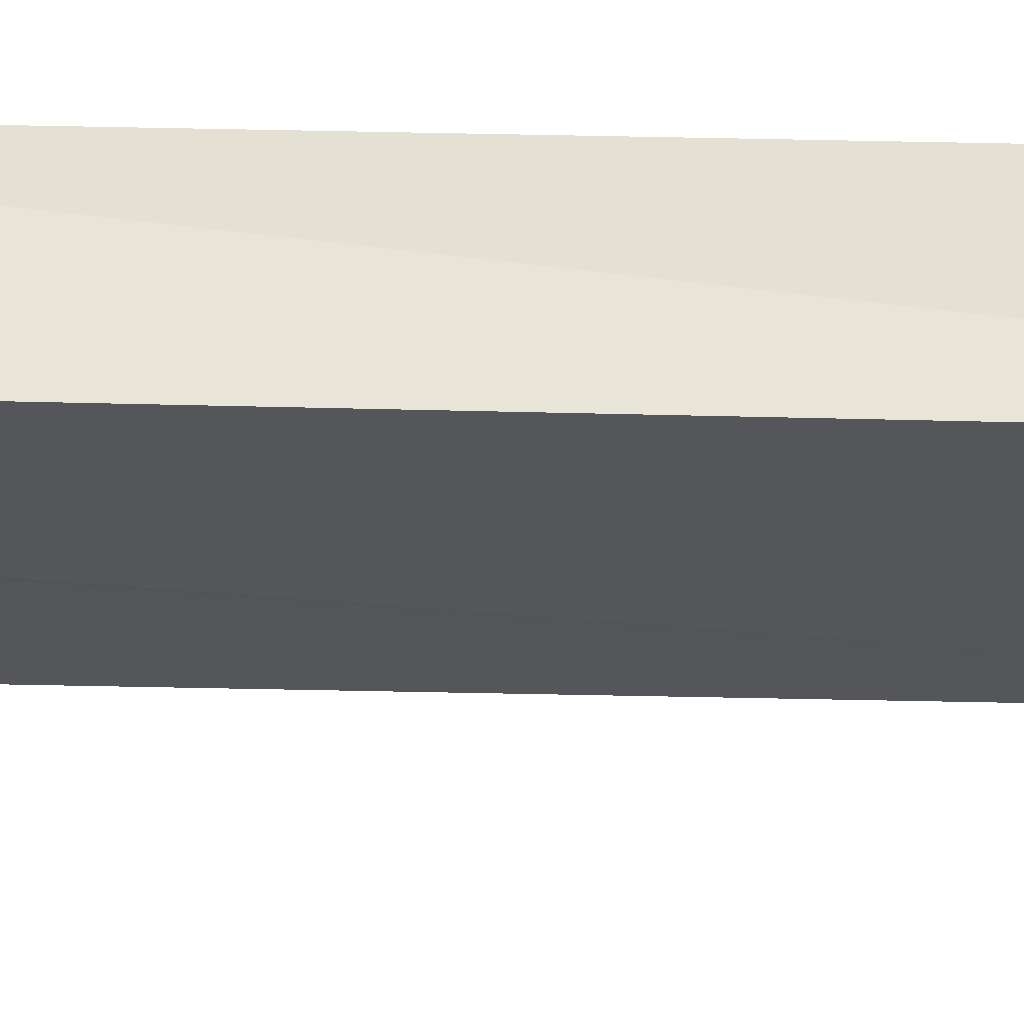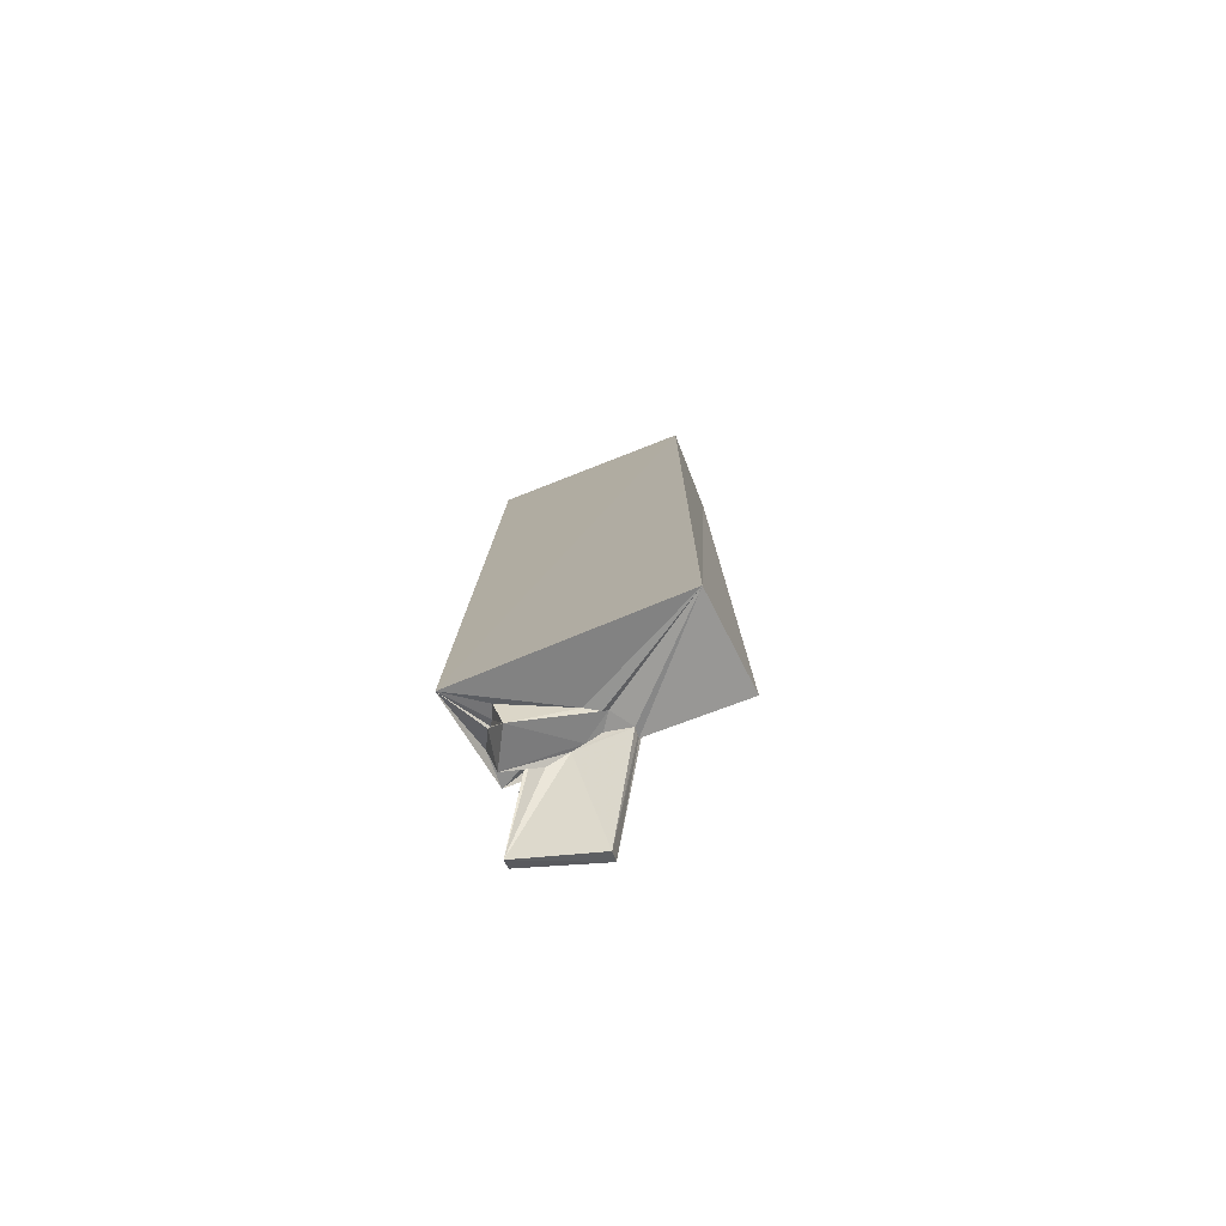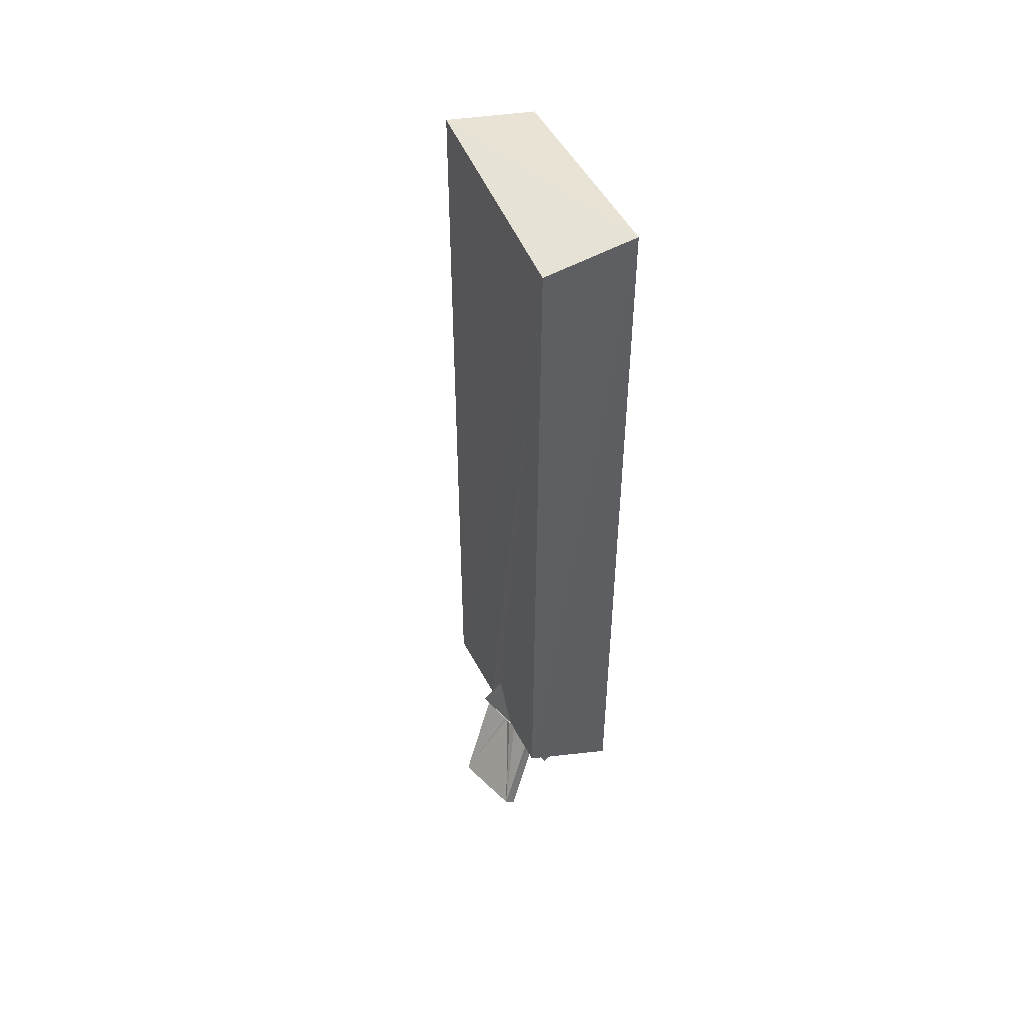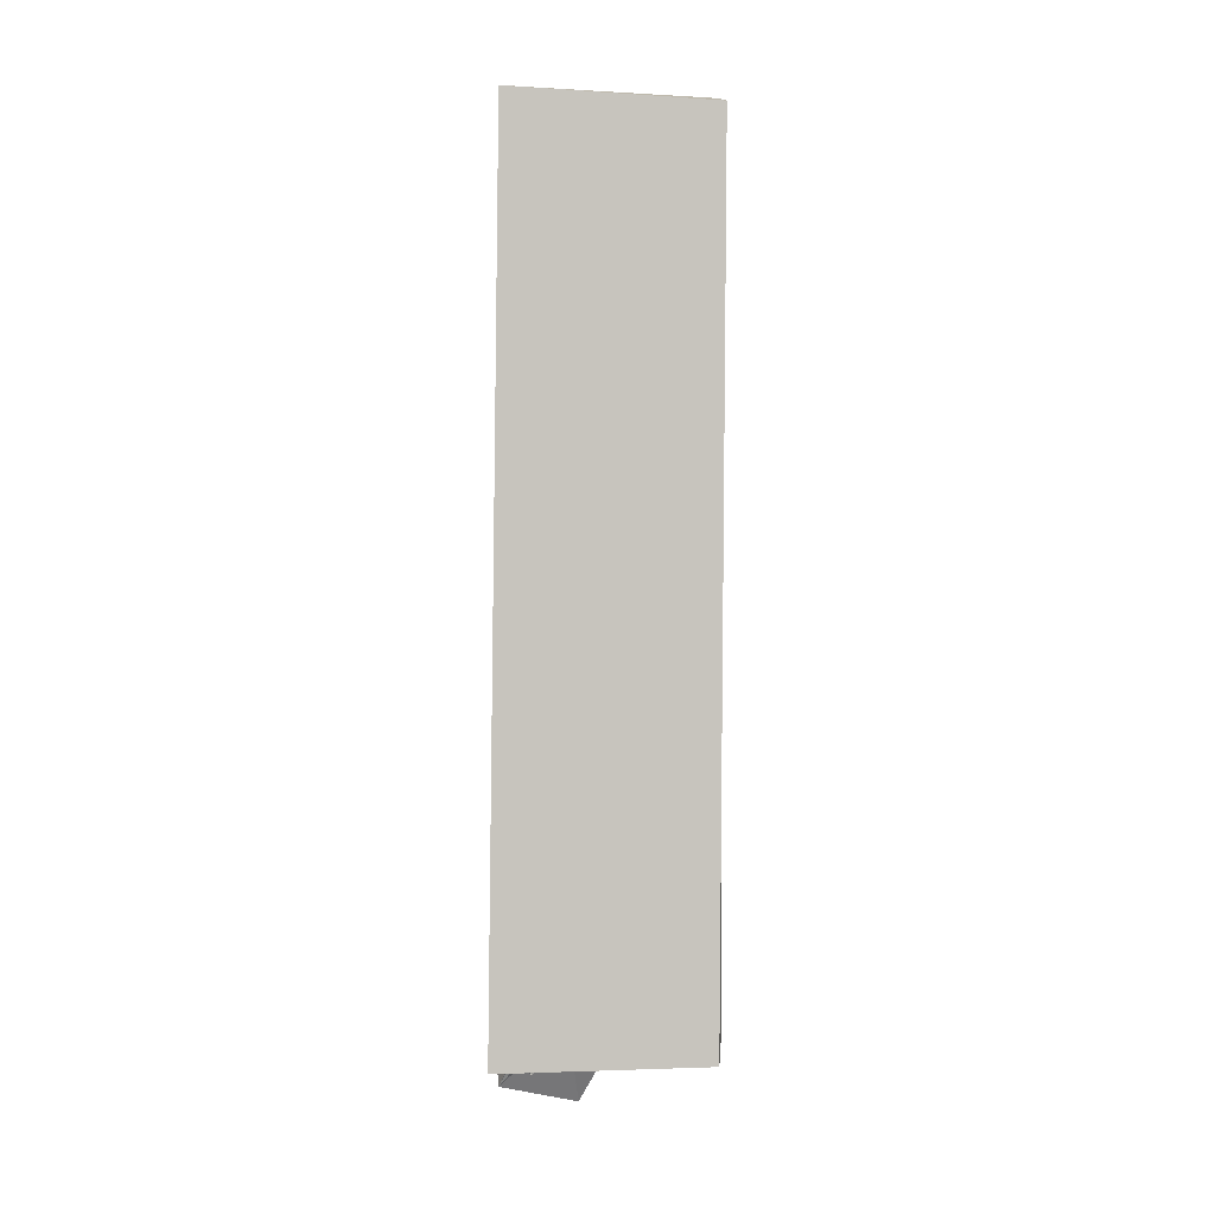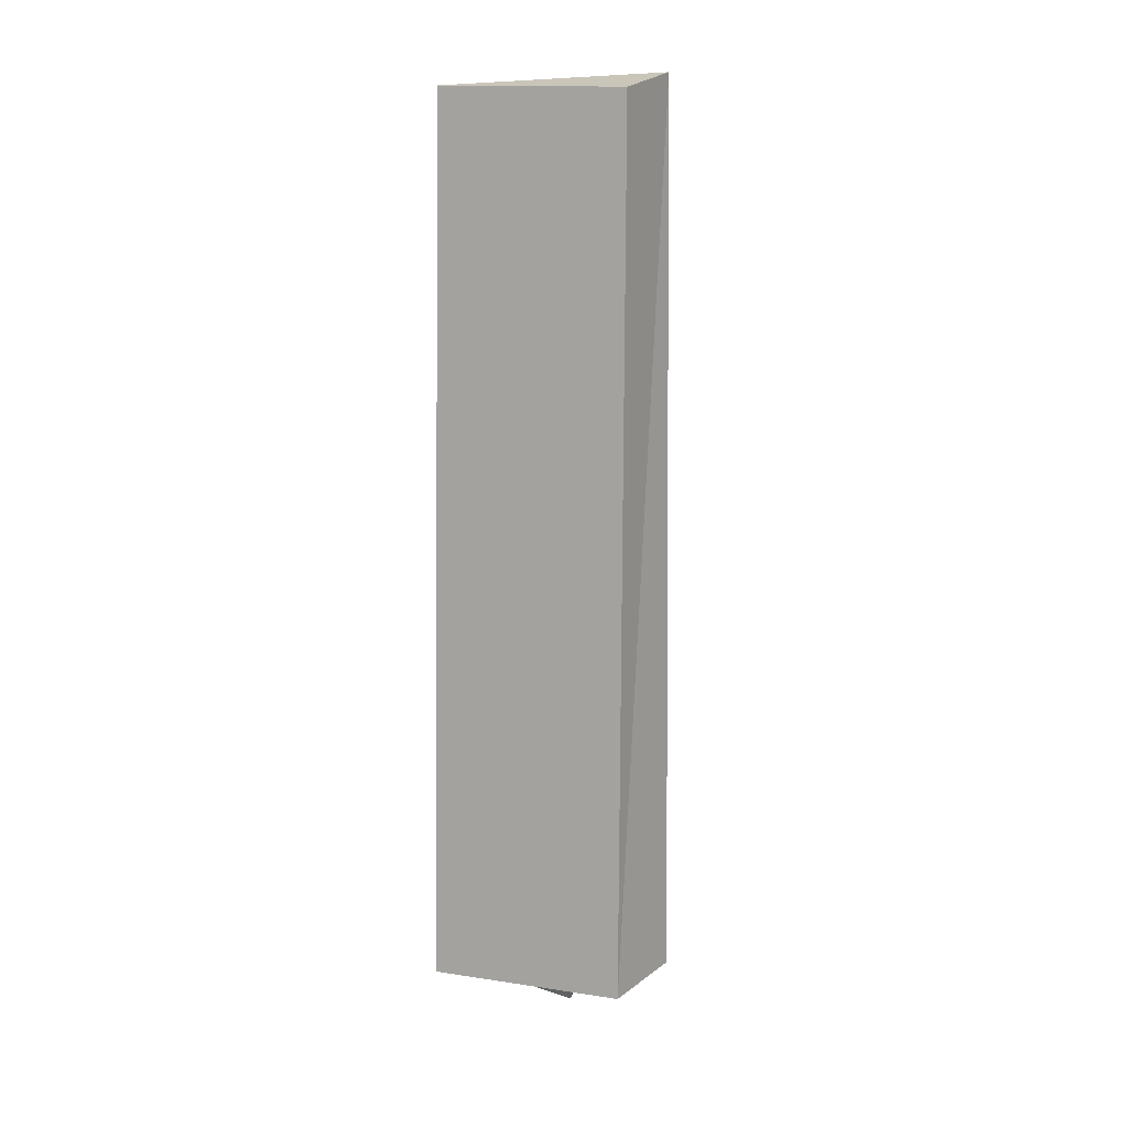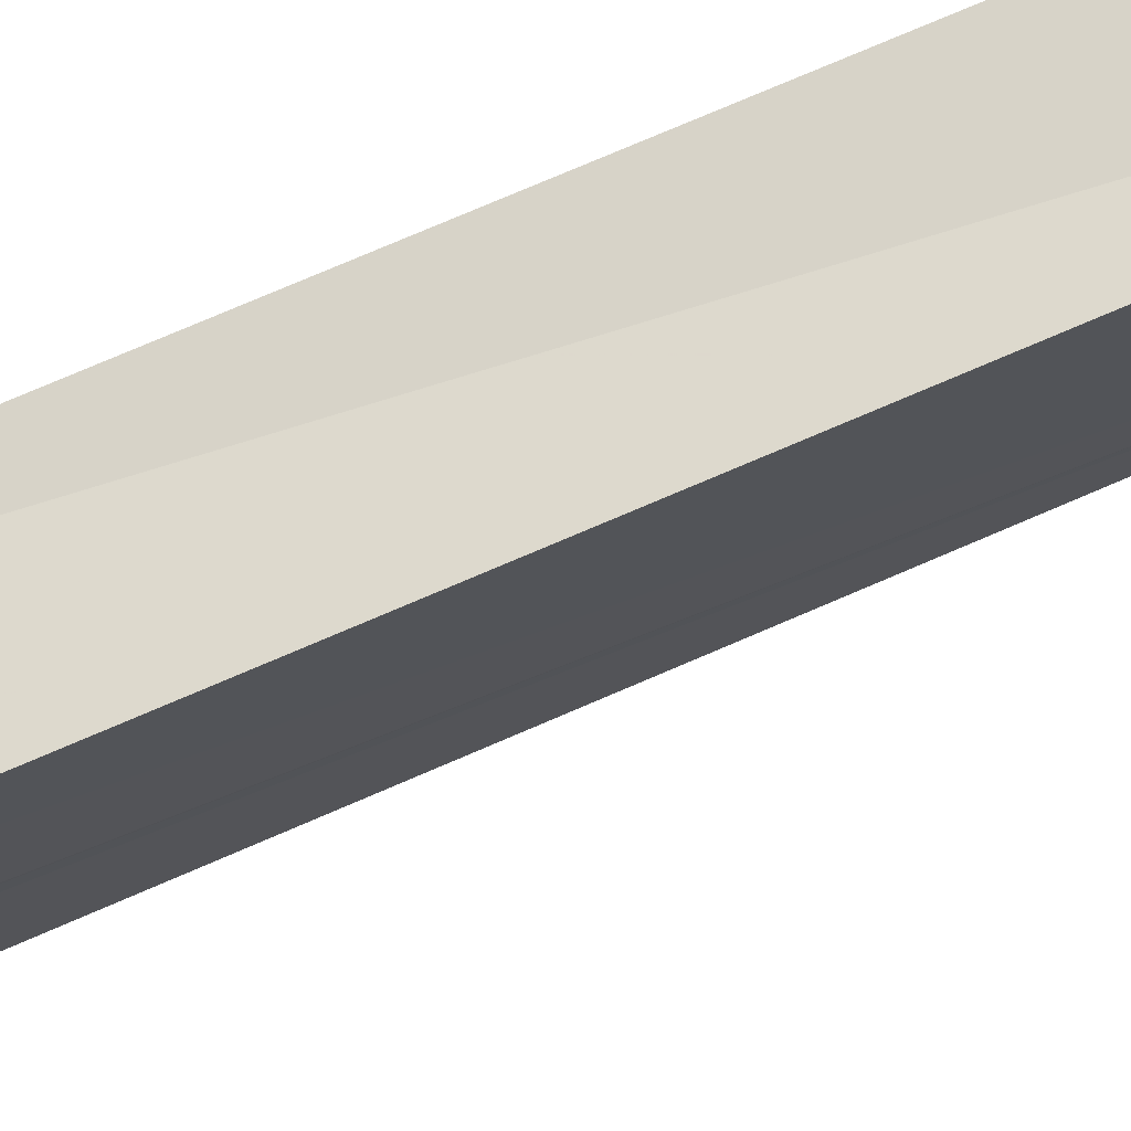
<metadata>
{"format":"obj","ext":"obj","renderer":"f3d","projection":"perspective","resolution":1024,"background":"white","views":[{"elev":64.8,"azim":91.4,"up":"+Z"},{"elev":-78.1,"azim":-67.7,"up":"+Y"},{"elev":52.6,"azim":154.5,"up":"+Y"},{"elev":0.5,"azim":-90.3,"up":"+Y"},{"elev":7.0,"azim":-61.4,"up":"+Y"},{"elev":75.8,"azim":66.9,"up":"+Z"}]}
</metadata>
<code>
o 202_Cube.838
v -0.6726 -6.247 -1.485
v -0.6451 -6.166 1.373
v -0.6394 5.755 1.461
v -0.6627 5.935 -1.348
v -0.129 -5.985 -1.116
v -0.297 -6.061 -1.036
v 0.1139 -5.935 -0.2286
v 0.6143 6.08 1.44
v 0.6493 -5.708 -1.354
v 0.2254 -5.924 -0.05767
v -0.06358 -5.946 -1.164
v 0.6489 -6.024 1.476
v 0.6089 5.773 -1.326
v 0.4605 -5.792 -0.9612
v 0.382 -5.8 -0.9645
v 0.1842 -5.805 -1.328
v -0.06213 -5.992 -1.192
v 0.2589 -5.845 -0.000346
v 0.4636 -5.804 -0.1446
v 0.5096 -5.898 0.1866
v 0.6496 -5.849 0.1735
v 0.651 -5.807 -0.2008
v 0.6481 -5.755 -0.3068
v 0.6502 -5.837 -0.1909
v 0.6454 -5.084 -0.106
v 0.6463 -5.831 -0.4815
v 0.654 -5.778 0.2027
v 0.6522 -5.723 0.1656
v 0.4698 -5.763 -0.9782
v 1.041 -6.816 -1.44
v 0.3807 -5.771 -0.9464
v 0.6104 -5.882 0.1744
v 0.5098 -5.89 -0.5177
v 1.284 -7.072 -0.3832
v 0.4925 -5.854 -0.3577
v 1.439 -6.959 -0.4001
v 0.6424 -5.812 -0.3044
v 0.5514 -5.683 -0.9916
v 0.6053 -5.727 -0.5721
v 1.186 -6.674 -1.455
v 0.4247 -5.798 -0.9205
v 0.5272 -6.018 -0.8016
v 0.6509 -5.831 -0.3431
v 0.6673 -5.84 -0.4911
v 0.6514 -5.868 -0.3784
v 0.8887 -5.652 0.03922
v 0.3457 -6.203 -1.245
v -0.1453 -6.382 -0.9672
f 1 2 3 4
f 9 1 4 13
f 13 8 12 27
f 13 28 25
f 13 27 28
f 27 22 24 28
f 25 26 9 13
f 22 23 24
f 12 21 27
f 2 12 8 3
f 38 9 26 39
f 22 37 23
f 29 14 9 38
f 20 32 21 2
f 2 10 18
f 18 19 20 2
f 2 1 7 10
f 1 6 7
f 1 5 6
f 5 1 11
f 1 16 17
f 11 1 17
f 1 9 16
f 14 15 16 9
f 21 12 2
f 8 13 4 3
f 40 30 29 38
f 14 29 31 15
f 29 30 31
f 43 22 36 45
f 37 22 43
f 36 40 45
f 45 40 44
f 40 38 39 44
f 22 27 36
f 20 34 32
f 36 27 21 34
f 21 32 34
f 20 19 35
f 33 34 20 35
f 33 30 34
f 30 42 41 31
f 30 33 42
f 30 40 36 34
f 16 15 31
f 41 47 16 31
f 42 47 41
f 46 44 26 25
f 44 39 26
f 18 48 35 19
f 47 42 33
f 35 48 47 33
f 46 28 24 44
f 45 44 23 43
f 44 24 23
f 23 37 43
f 48 10 7 6
f 48 18 10
f 47 48 17 16
f 11 17 48
f 48 6 5 11
f 28 46 25

</code>
